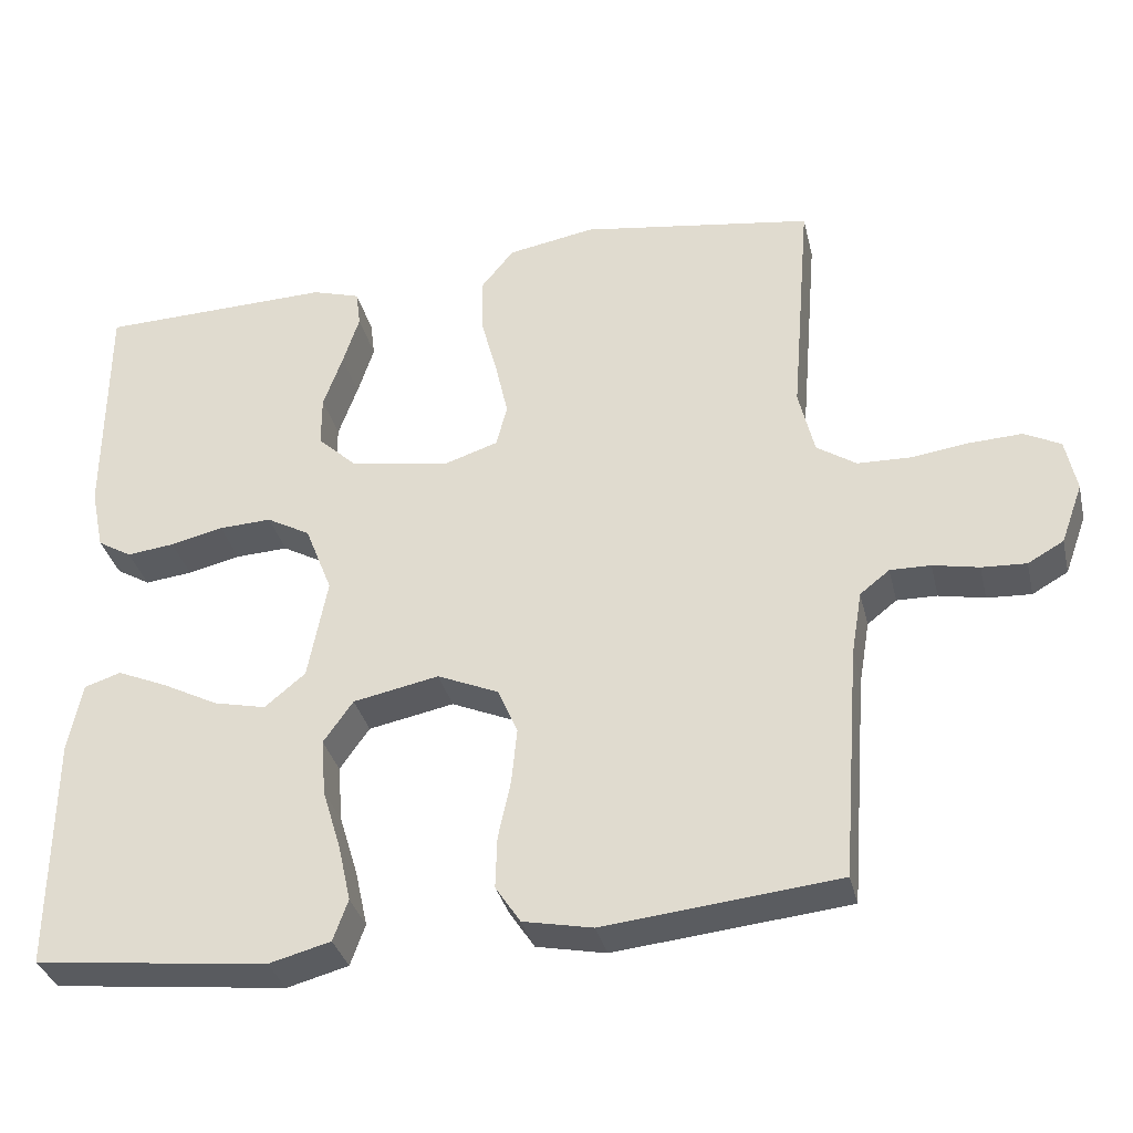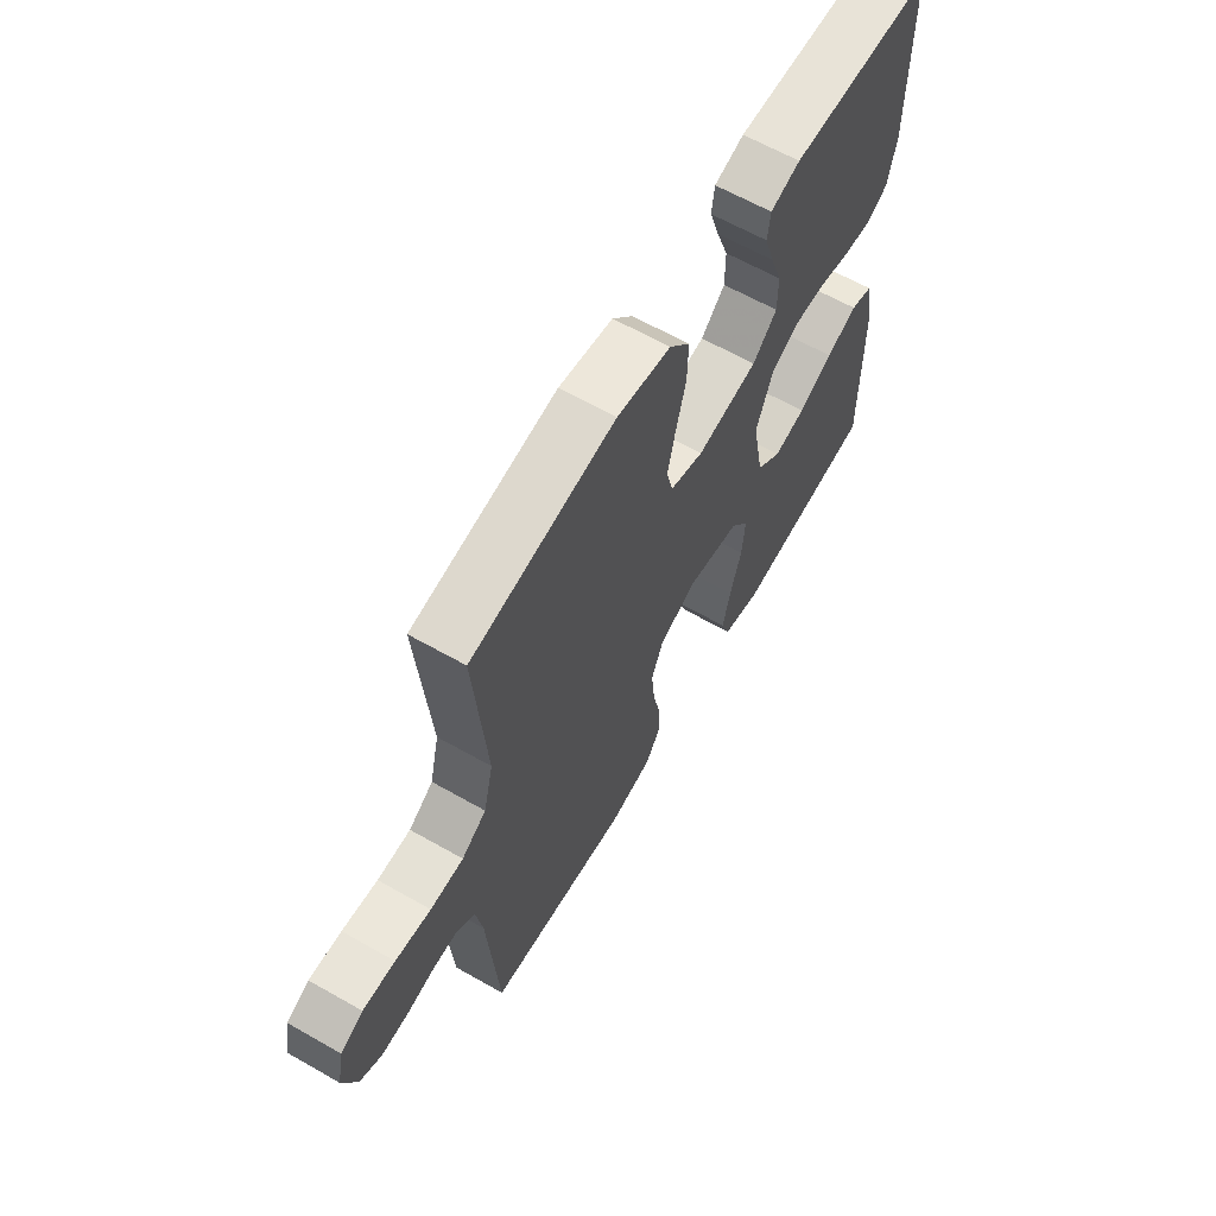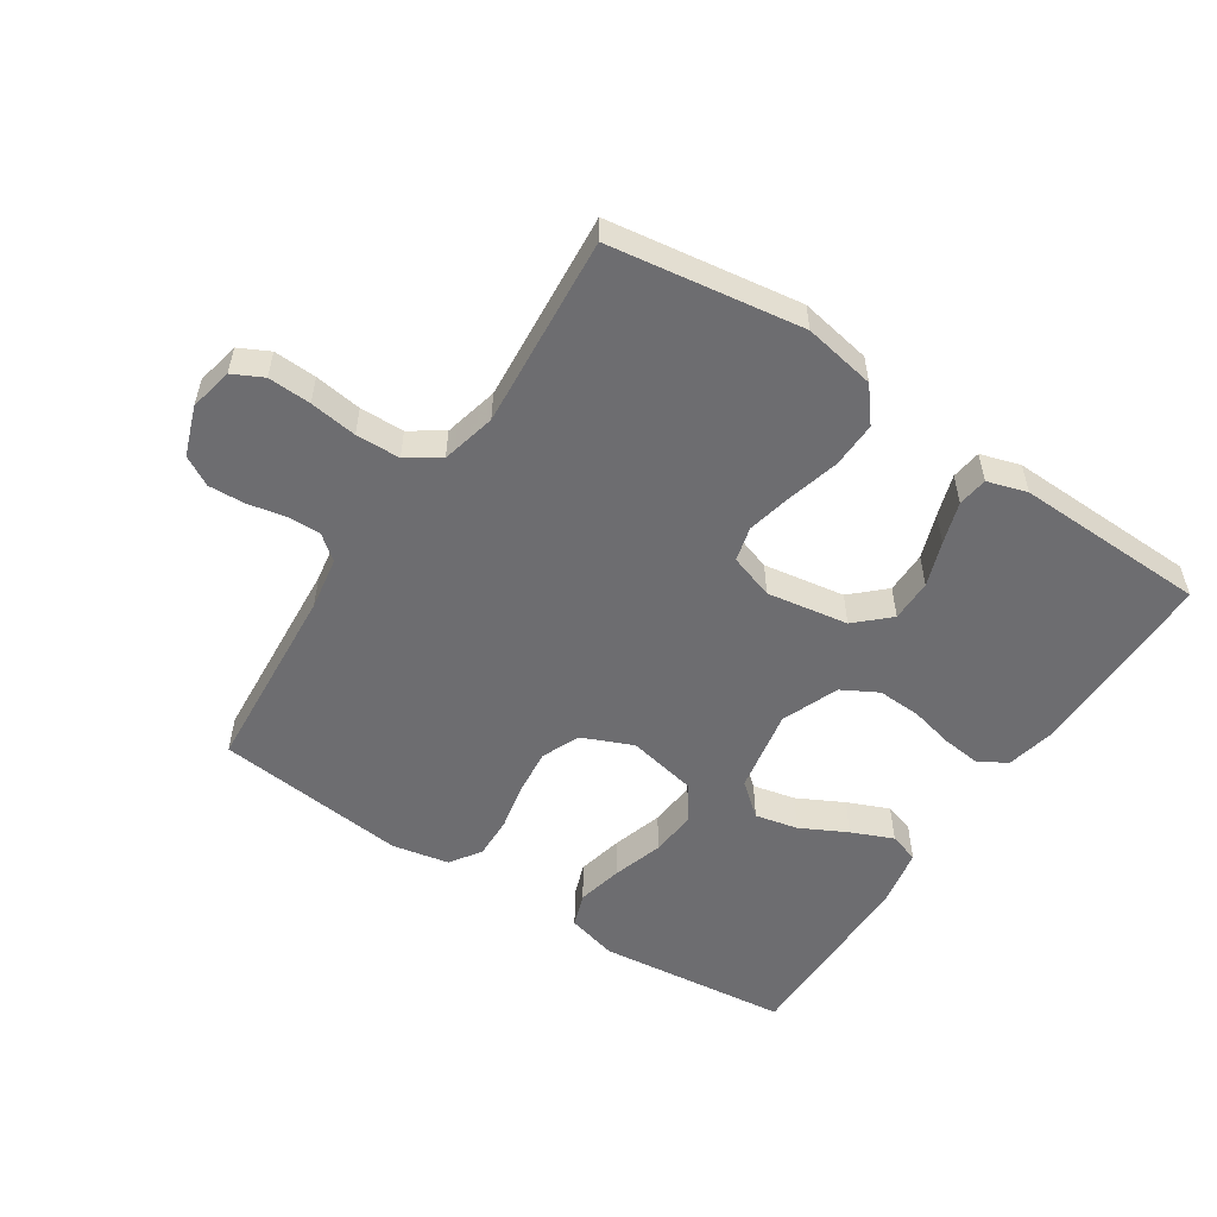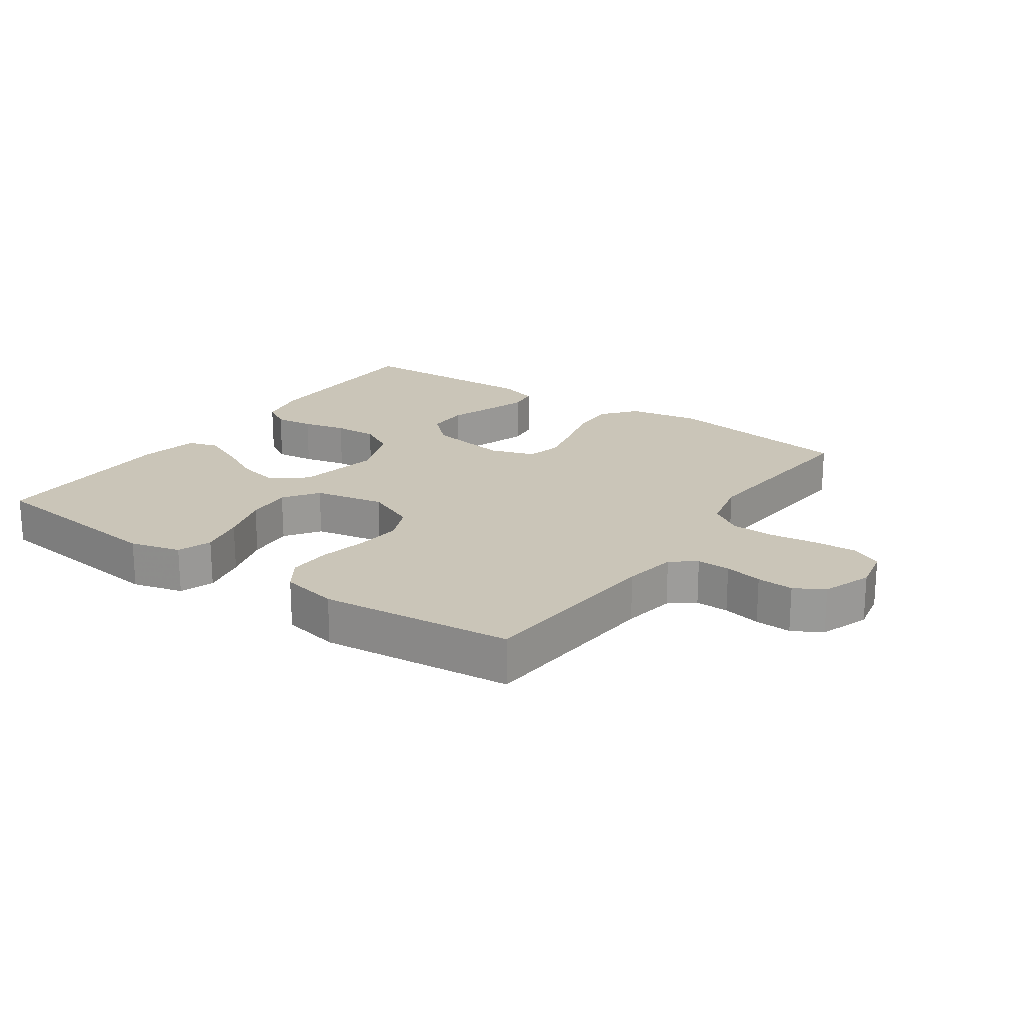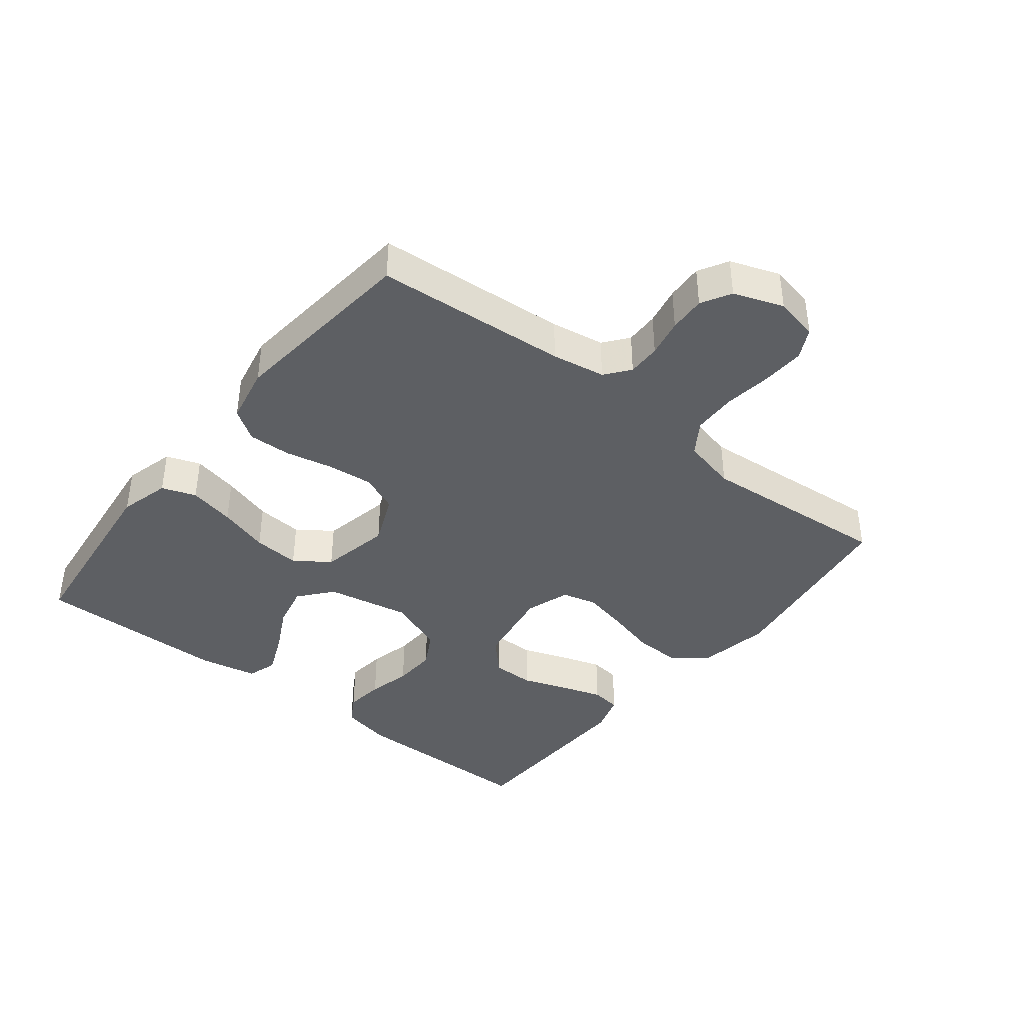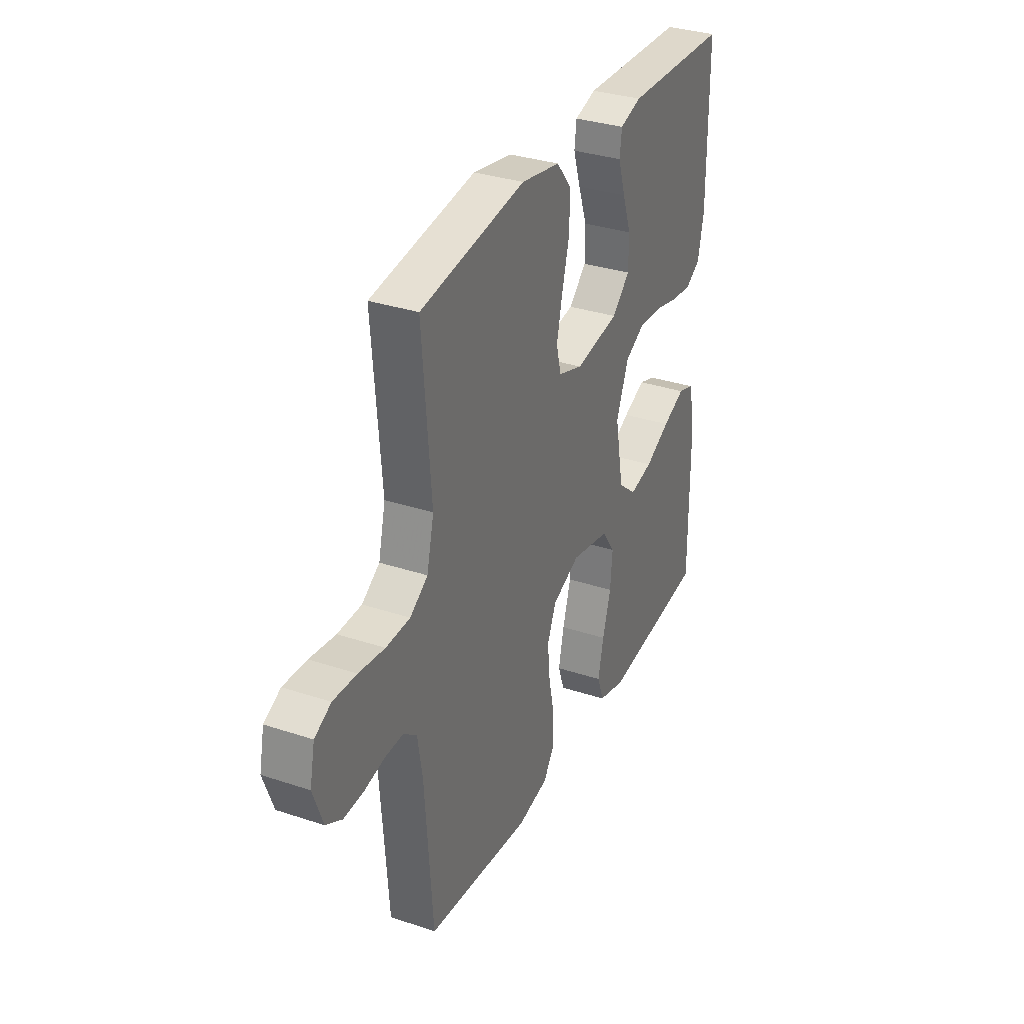
<metadata>
{"format":"obj","ext":"obj","renderer":"f3d","projection":"perspective","resolution":1024,"background":"white","views":[{"elev":-34.0,"azim":-166.8,"up":"+Z"},{"elev":63.2,"azim":-60.1,"up":"+Z"},{"elev":-54.1,"azim":-33.5,"up":"+Y"},{"elev":20.3,"azim":-145.2,"up":"+Y"},{"elev":-39.9,"azim":-128.4,"up":"+Y"},{"elev":32.8,"azim":-65.3,"up":"+Z"}]}
</metadata>
<code>
v 0.5 0.07 -0.5
v 0.2 0.07 -0.534
v 0.121 0.07 -0.513
v 0.102 0.07 -0.46
v 0.118 0.07 -0.388
v 0.142 0.07 -0.309
v 0.148 0.07 -0.236
v 0.11 0.07 -0.182
v 0 0.07 -0.16
v -0.079 0.07 -0.194
v -0.104 0.07 -0.253
v -0.097 0.07 -0.324
v -0.081 0.07 -0.399
v -0.079 0.07 -0.465
v -0.111 0.07 -0.513
v -0.2 0.07 -0.531
v -0.5 0.07 -0.5
v -0.523 0.07 -0.2
v -0.537 0.07 -0.117
v -0.575 0.07 -0.087
v -0.627 0.07 -0.088
v -0.686 0.07 -0.1
v -0.743 0.07 -0.103
v -0.789 0.07 -0.077
v -0.817 0.07 0
v -0.803 0.07 0.068
v -0.756 0.07 0.092
v -0.689 0.07 0.089
v -0.615 0.07 0.079
v -0.546 0.07 0.081
v -0.495 0.07 0.115
v -0.475 0.07 0.2
v -0.5 0.07 0.5
v -0.2 0.07 0.545
v -0.088 0.07 0.525
v -0.045 0.07 0.472
v -0.047 0.07 0.4
v -0.068 0.07 0.321
v -0.084 0.07 0.249
v -0.07 0.07 0.195
v 0 0.07 0.172
v 0.127 0.07 0.193
v 0.178 0.07 0.241
v 0.178 0.07 0.307
v 0.153 0.07 0.377
v 0.132 0.07 0.442
v 0.138 0.07 0.489
v 0.2 0.07 0.508
v 0.5 0.07 0.5
v 0.501 0.07 0.2
v 0.484 0.07 0.12
v 0.44 0.07 0.094
v 0.379 0.07 0.101
v 0.311 0.07 0.117
v 0.243 0.07 0.12
v 0.187 0.07 0.089
v 0.152 0.07 0
v 0.177 0.07 -0.131
v 0.229 0.07 -0.174
v 0.296 0.07 -0.159
v 0.368 0.07 -0.122
v 0.433 0.07 -0.094
v 0.48 0.07 -0.109
v 0.498 0.07 -0.2
v 0.5 0 -0.5
v 0.2 0 -0.534
v 0.121 0 -0.513
v 0.102 0 -0.46
v 0.118 0 -0.388
v 0.142 0 -0.309
v 0.148 0 -0.236
v 0.11 0 -0.182
v 0 0 -0.16
v -0.079 0 -0.194
v -0.104 0 -0.253
v -0.097 0 -0.324
v -0.081 0 -0.399
v -0.079 0 -0.465
v -0.111 0 -0.513
v -0.2 0 -0.531
v -0.5 0 -0.5
v -0.523 0 -0.2
v -0.537 0 -0.117
v -0.575 0 -0.087
v -0.627 0 -0.088
v -0.686 0 -0.1
v -0.743 0 -0.103
v -0.789 0 -0.077
v -0.817 0 0
v -0.803 0 0.068
v -0.756 0 0.092
v -0.689 0 0.089
v -0.615 0 0.079
v -0.546 0 0.081
v -0.495 0 0.115
v -0.475 0 0.2
v -0.5 0 0.5
v -0.2 0 0.545
v -0.088 0 0.525
v -0.045 0 0.472
v -0.047 0 0.4
v -0.068 0 0.321
v -0.084 0 0.249
v -0.07 0 0.195
v 0 0 0.172
v 0.127 0 0.193
v 0.178 0 0.241
v 0.178 0 0.307
v 0.153 0 0.377
v 0.132 0 0.442
v 0.138 0 0.489
v 0.2 0 0.508
v 0.5 0 0.5
v 0.501 0 0.2
v 0.484 0 0.12
v 0.44 0 0.094
v 0.379 0 0.101
v 0.311 0 0.117
v 0.243 0 0.12
v 0.187 0 0.089
v 0.152 0 0
v 0.177 0 -0.131
v 0.229 0 -0.174
v 0.296 0 -0.159
v 0.368 0 -0.122
v 0.433 0 -0.094
v 0.48 0 -0.109
v 0.498 0 -0.2
f 60 61 62 63
f 60 63 64 1
f 51 52 53 54
f 51 54 55
f 50 51 55
f 49 50 55
f 48 49 55 56
f 44 45 46 47
f 44 47 48
f 43 44 48 56
f 35 36 37 38
f 35 38 39
f 32 33 34 35
f 31 32 35 39
f 30 31 39 40
f 26 27 28 29
f 26 29 30
f 25 26 30
f 21 22 23 24
f 20 21 24 25
f 15 16 17 18
f 15 18 19
f 12 13 14 15
f 11 12 15 19
f 10 11 19 20
f 3 4 5 6
f 1 2 3 6
f 59 60 1 6
f 58 59 6 7
f 57 58 7 8
f 42 43 56 57
f 41 42 57 8
f 40 41 8 9
f 20 25 30 40
f 9 10 20 40
f 127 126 125 124
f 65 128 127 124
f 118 117 116 115
f 119 118 115
f 119 115 114
f 119 114 113
f 120 119 113 112
f 111 110 109 108
f 112 111 108
f 120 112 108 107
f 102 101 100 99
f 103 102 99
f 99 98 97 96
f 103 99 96 95
f 104 103 95 94
f 93 92 91 90
f 94 93 90
f 94 90 89
f 88 87 86 85
f 89 88 85 84
f 82 81 80 79
f 83 82 79
f 79 78 77 76
f 83 79 76 75
f 84 83 75 74
f 70 69 68 67
f 70 67 66 65
f 70 65 124 123
f 71 70 123 122
f 72 71 122 121
f 121 120 107 106
f 72 121 106 105
f 73 72 105 104
f 104 94 89 84
f 104 84 74 73
f 1 65 66 2
f 2 66 67 3
f 3 67 68 4
f 4 68 69 5
f 5 69 70 6
f 6 70 71 7
f 7 71 72 8
f 8 72 73 9
f 9 73 74 10
f 10 74 75 11
f 11 75 76 12
f 12 76 77 13
f 13 77 78 14
f 14 78 79 15
f 15 79 80 16
f 16 80 81 17
f 17 81 82 18
f 18 82 83 19
f 19 83 84 20
f 20 84 85 21
f 21 85 86 22
f 22 86 87 23
f 23 87 88 24
f 24 88 89 25
f 25 89 90 26
f 26 90 91 27
f 27 91 92 28
f 28 92 93 29
f 29 93 94 30
f 30 94 95 31
f 31 95 96 32
f 32 96 97 33
f 33 97 98 34
f 34 98 99 35
f 35 99 100 36
f 36 100 101 37
f 37 101 102 38
f 38 102 103 39
f 39 103 104 40
f 40 104 105 41
f 41 105 106 42
f 42 106 107 43
f 43 107 108 44
f 44 108 109 45
f 45 109 110 46
f 46 110 111 47
f 47 111 112 48
f 48 112 113 49
f 49 113 114 50
f 50 114 115 51
f 51 115 116 52
f 52 116 117 53
f 53 117 118 54
f 54 118 119 55
f 55 119 120 56
f 56 120 121 57
f 57 121 122 58
f 58 122 123 59
f 59 123 124 60
f 60 124 125 61
f 61 125 126 62
f 62 126 127 63
f 63 127 128 64
f 64 128 65 1

</code>
